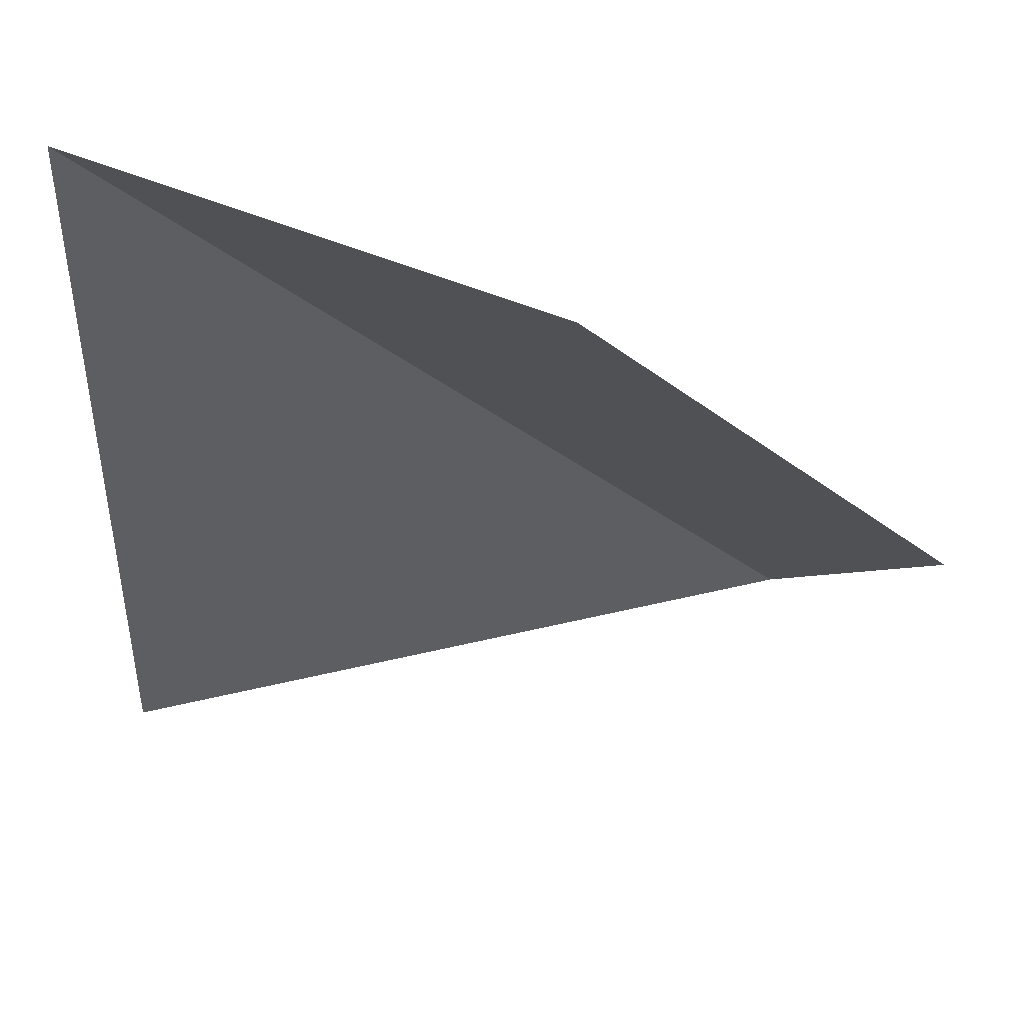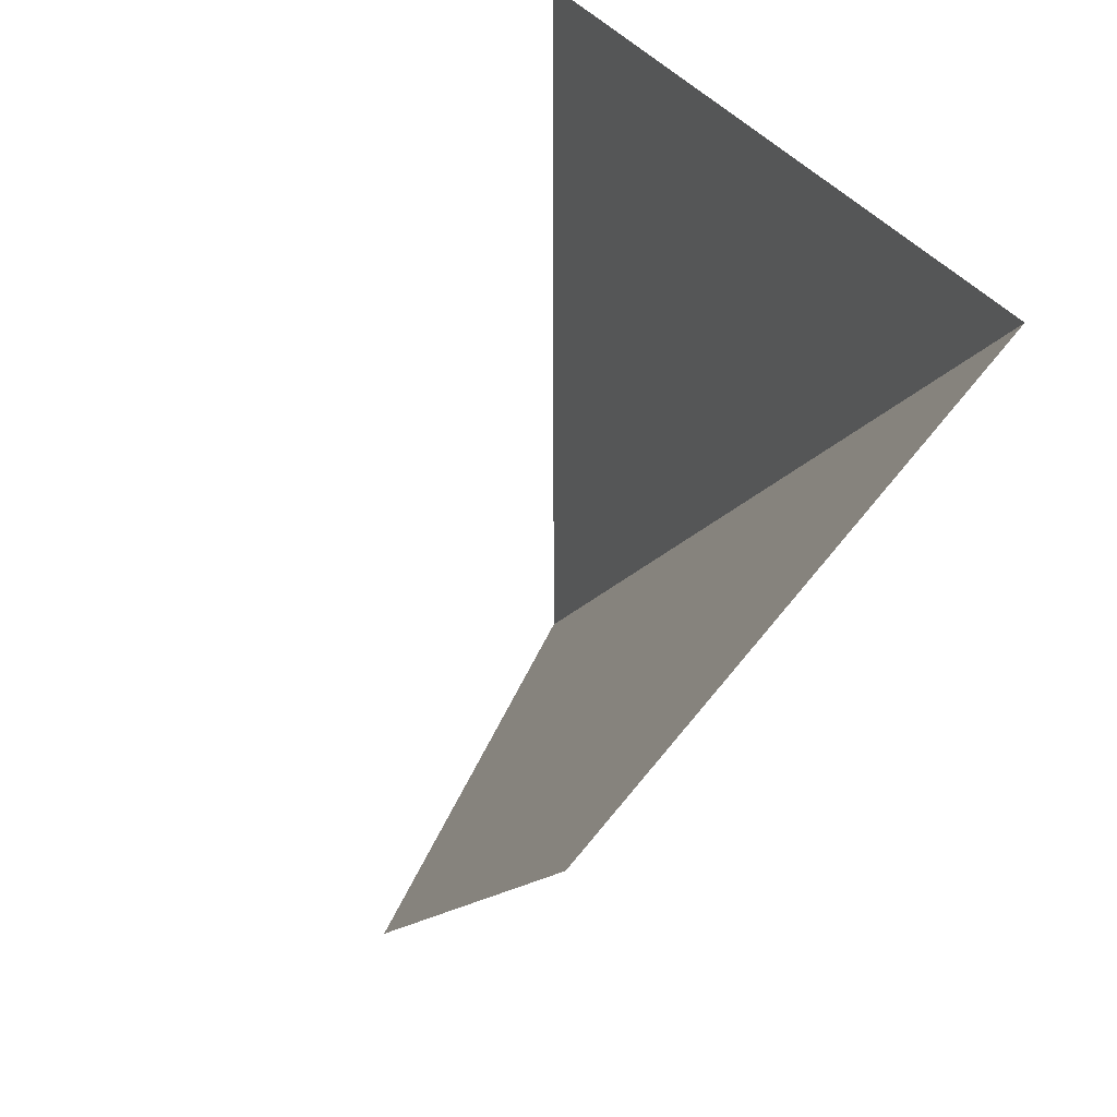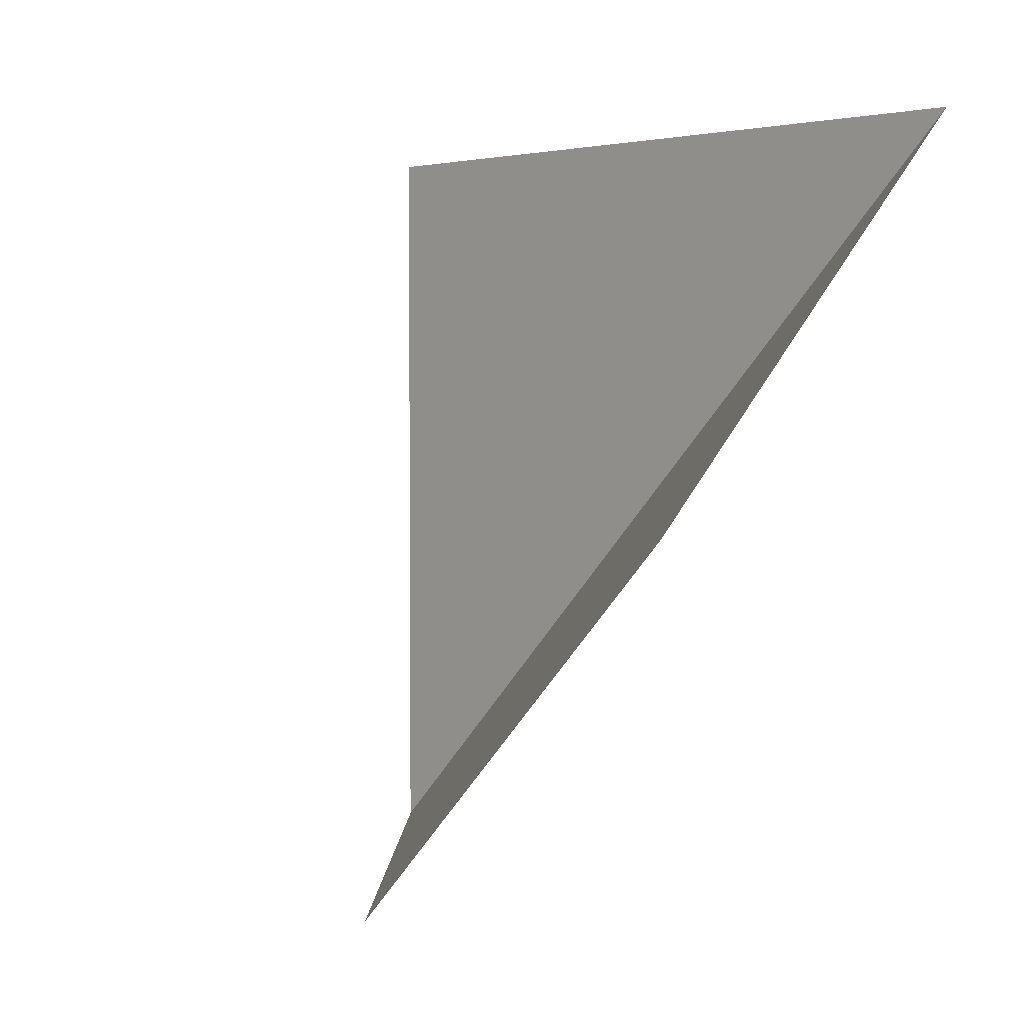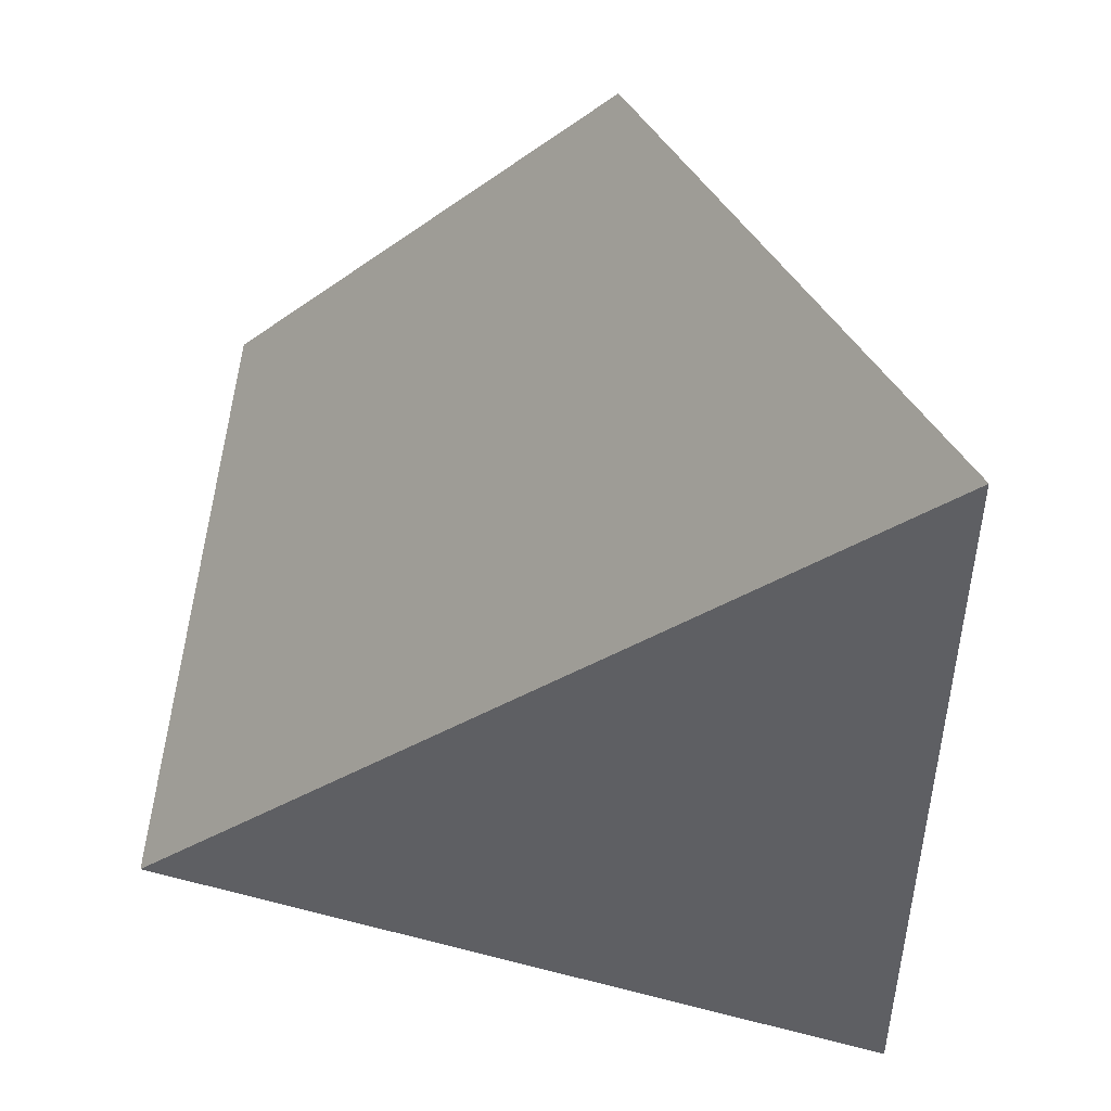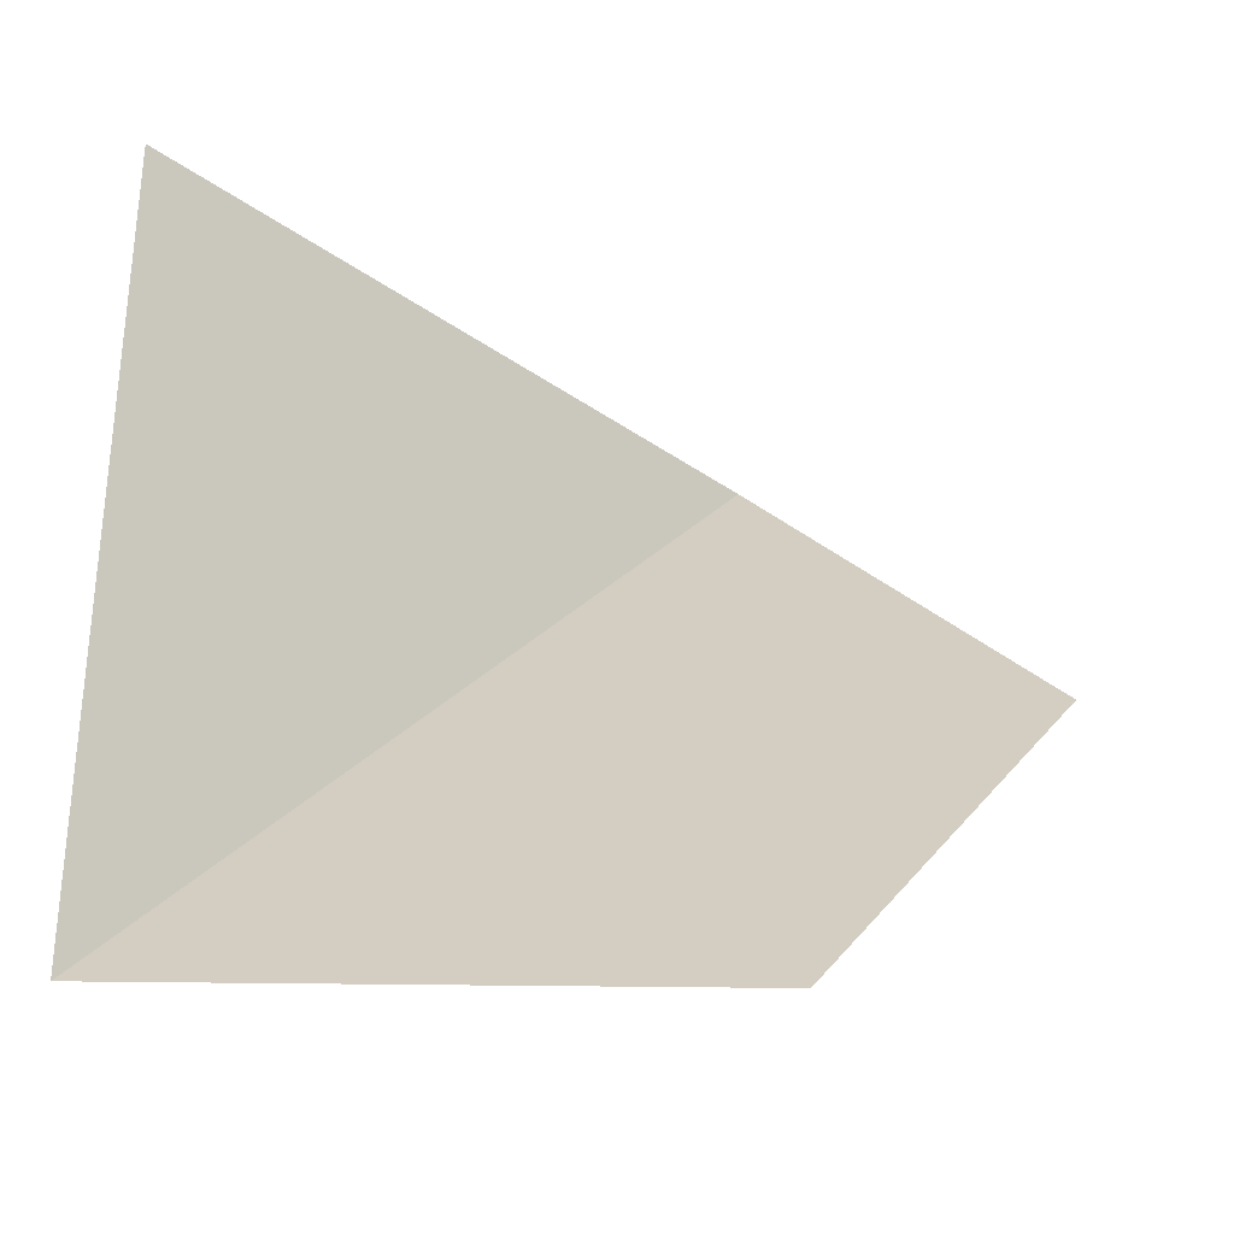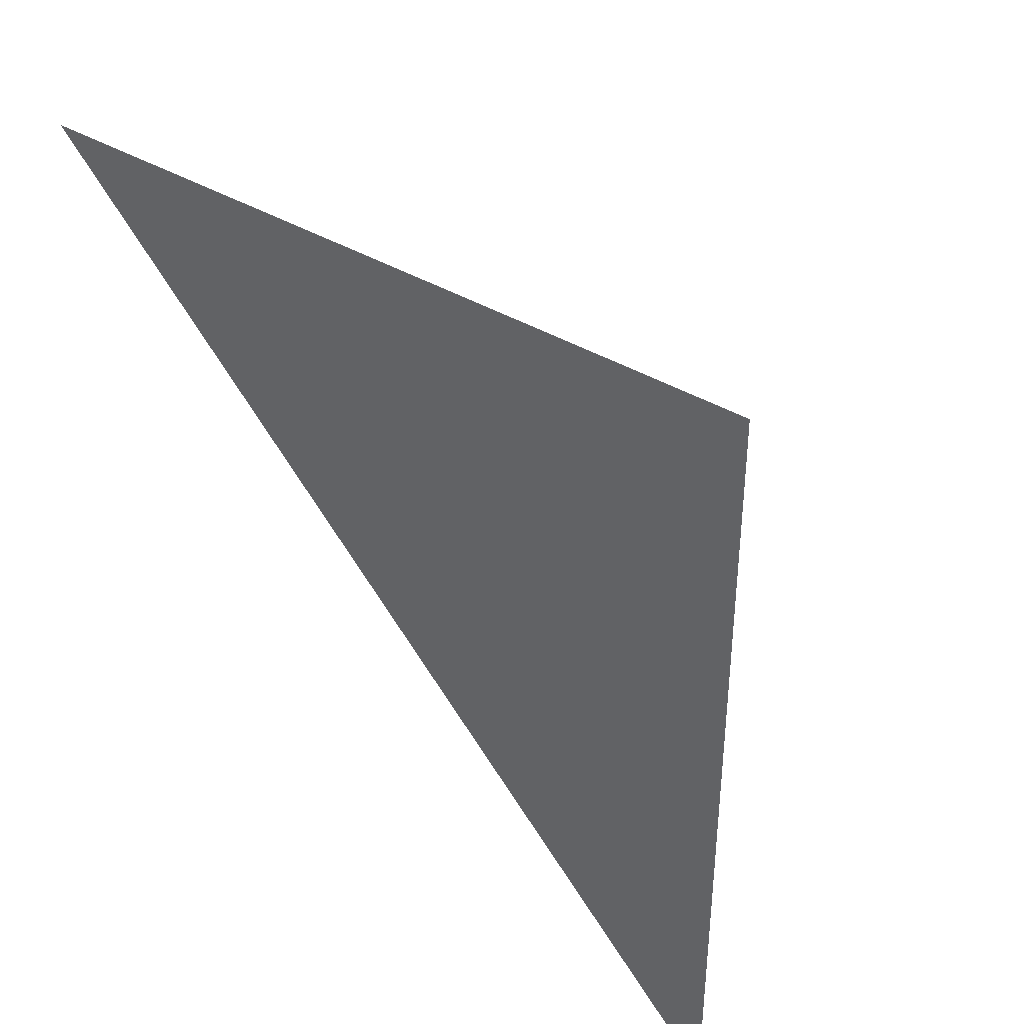
<metadata>
{"format":"obj","ext":"obj","renderer":"f3d","projection":"perspective","resolution":1024,"background":"white","views":[{"elev":42.9,"azim":-106.4,"up":"+Z"},{"elev":34.2,"azim":-27.3,"up":"+Y"},{"elev":3.2,"azim":-43.0,"up":"+Y"},{"elev":46.5,"azim":106.4,"up":"+Z"},{"elev":-30.0,"azim":-136.4,"up":"+Y"},{"elev":37.2,"azim":128.6,"up":"+Y"}]}
</metadata>
<code>
o 1100_0100
v 18 2 -14
v 18 3 -13
v 18 1 -15
v 18 3 -15
v 17 2 -13
v 17 1 -14
f 1 3 4
f 2 1 4
f 2 5 1
f 1 5 6
f 3 1 6

</code>
